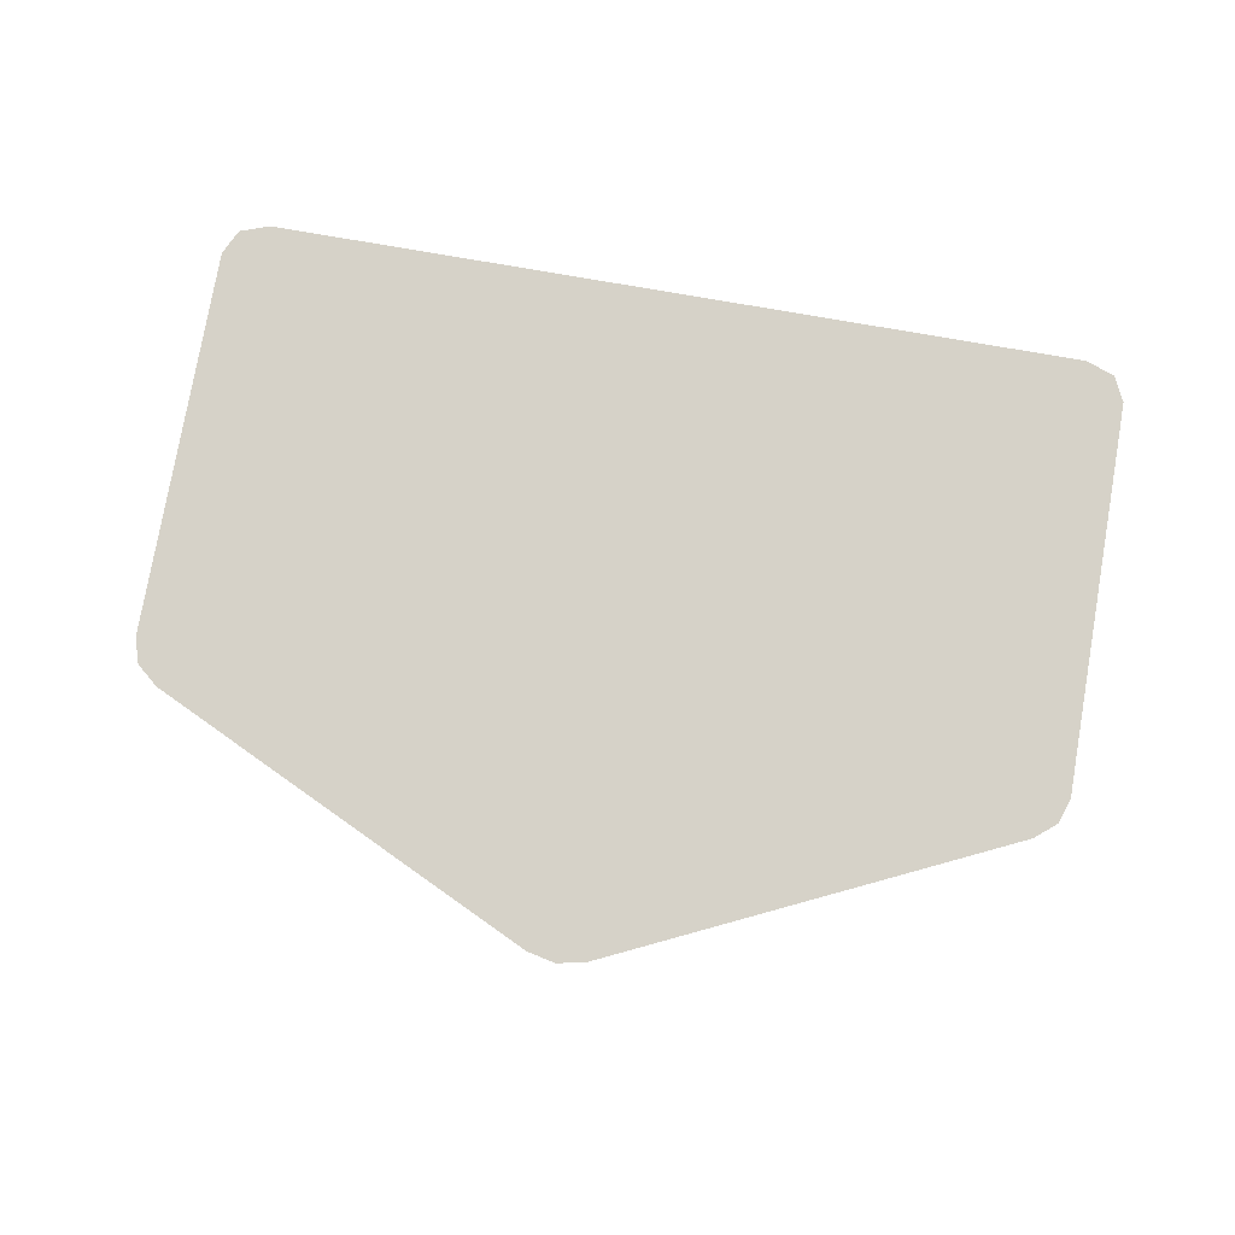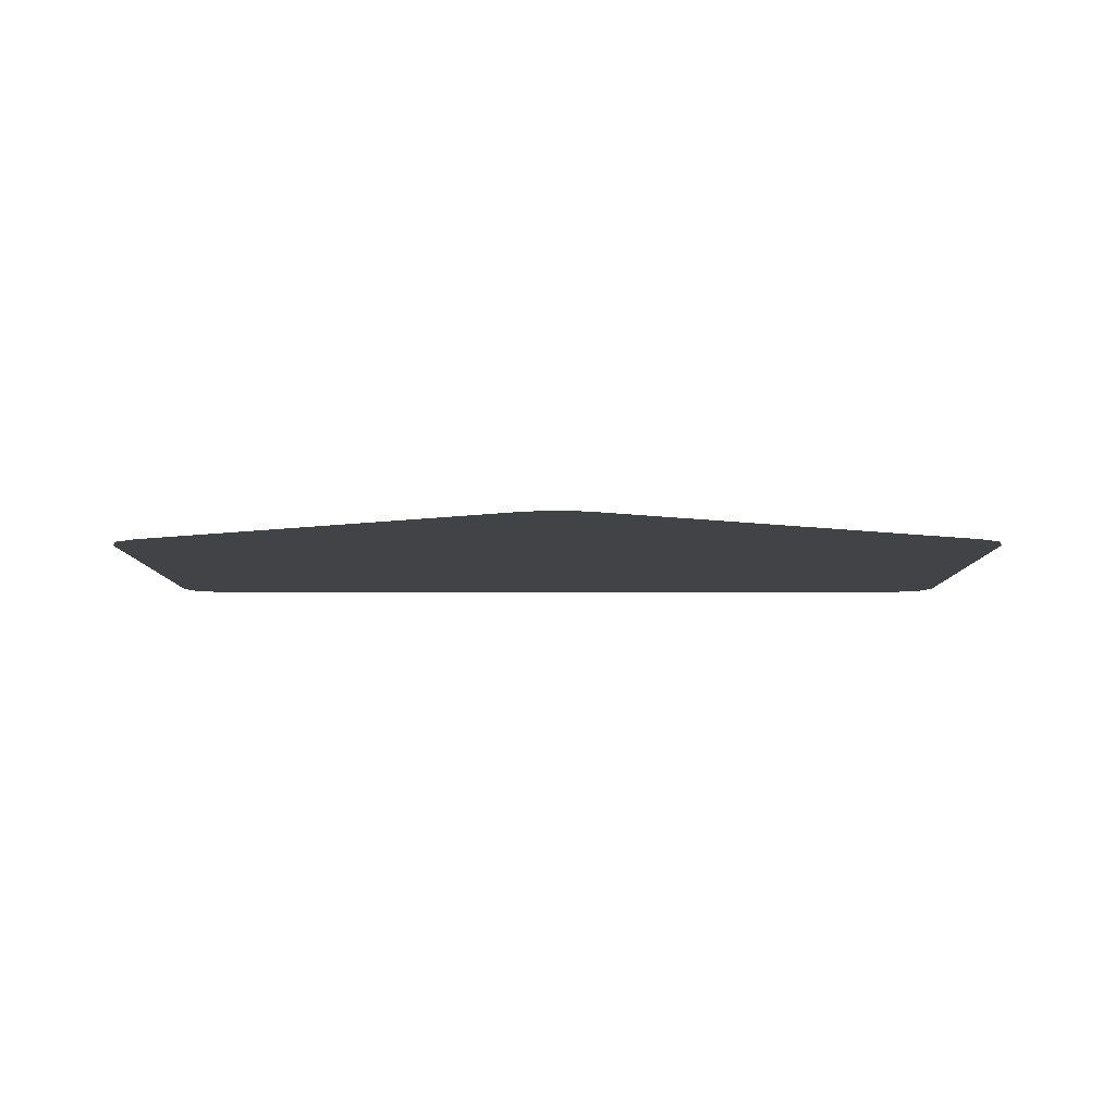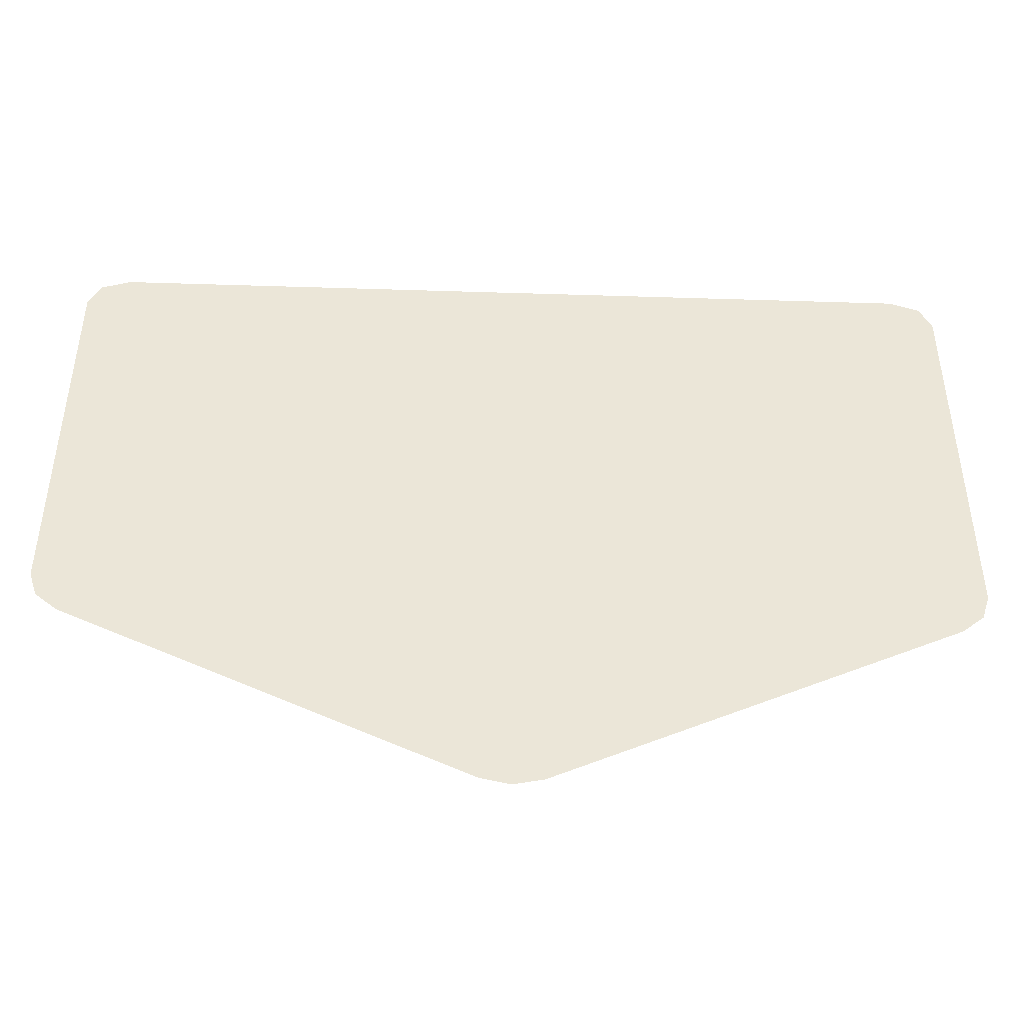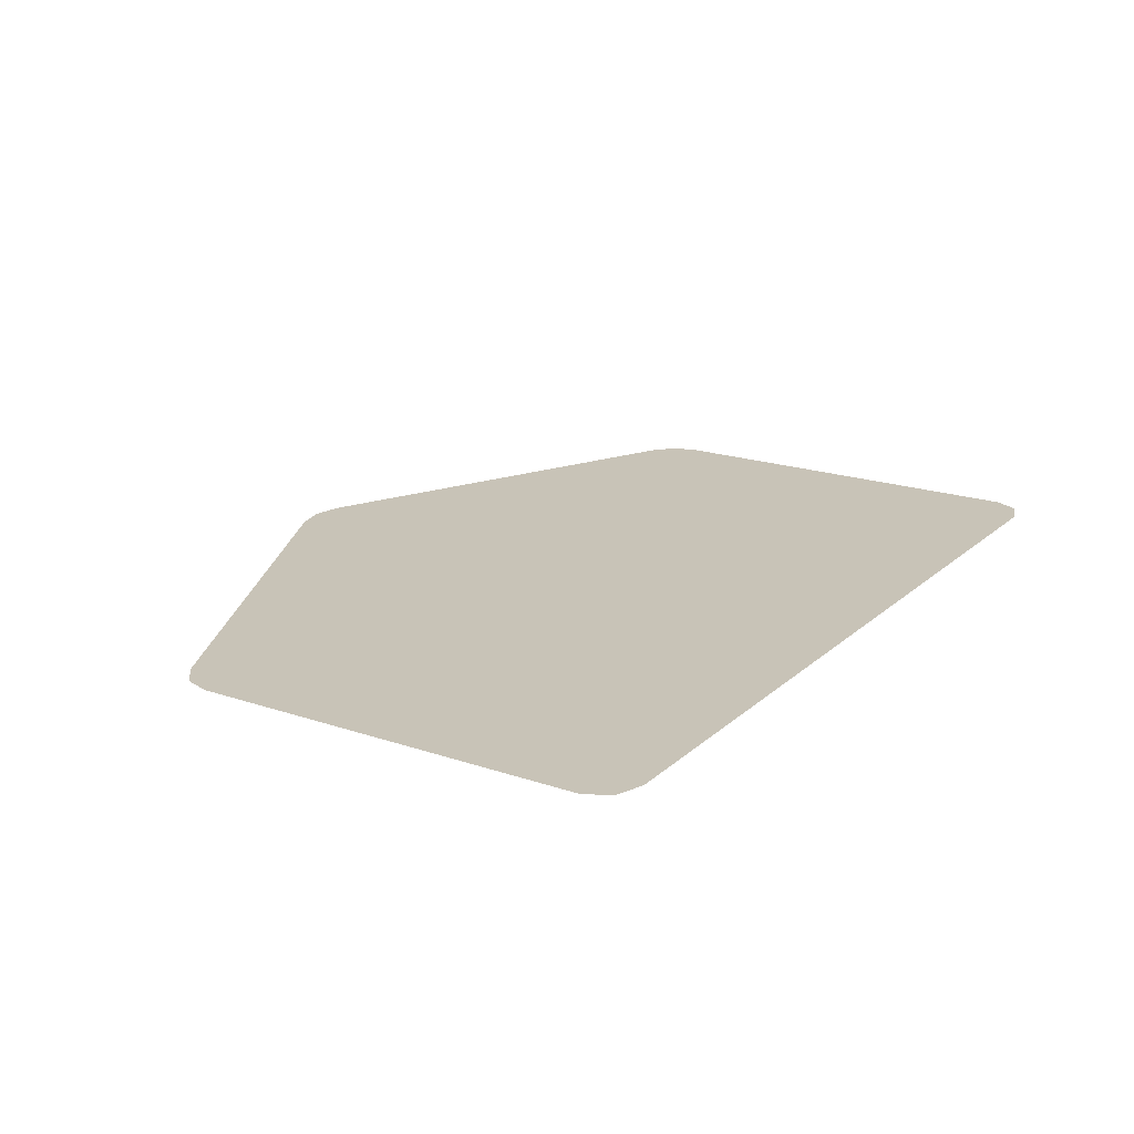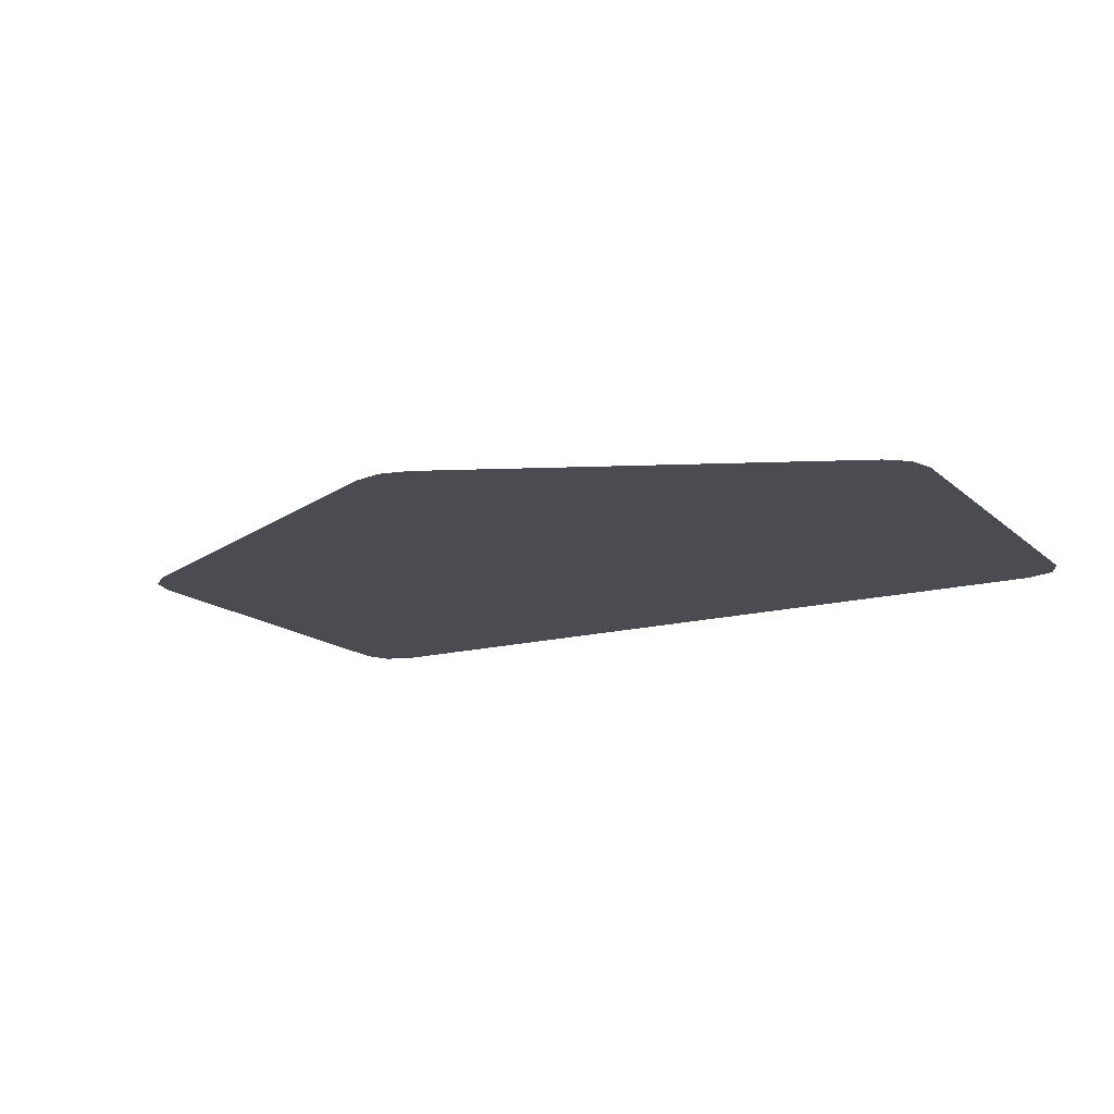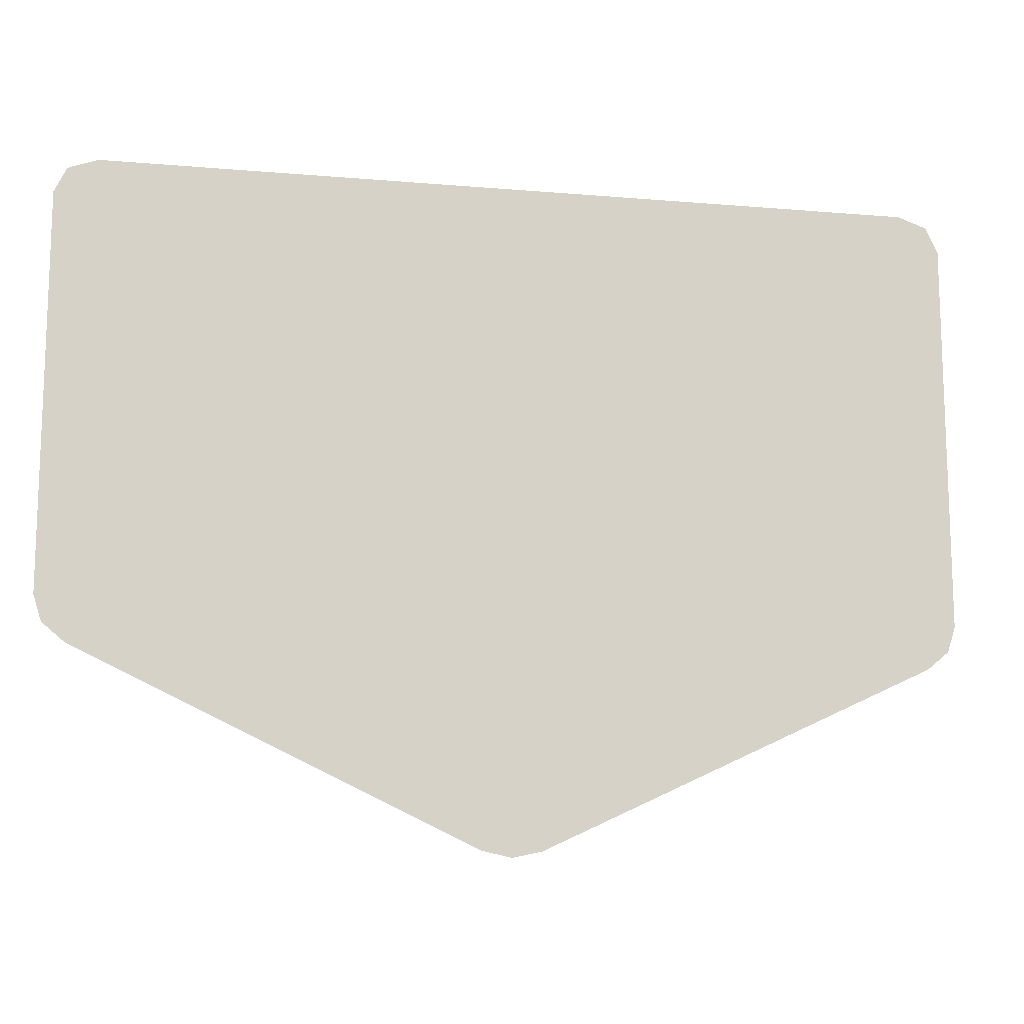
<metadata>
{"format":"obj","ext":"obj","renderer":"f3d","projection":"perspective","resolution":1024,"background":"white","views":[{"elev":77.8,"azim":9.9,"up":"+Z"},{"elev":-7.3,"azim":0.1,"up":"+Z"},{"elev":-44.9,"azim":-2.1,"up":"+Y"},{"elev":19.6,"azim":122.4,"up":"+Z"},{"elev":-15.4,"azim":29.8,"up":"+Z"},{"elev":-13.2,"azim":-11.0,"up":"+Y"}]}
</metadata>
<code>
g default
v 0 0.5822 1.108
v -0.7664 0.5638 1.108
v -0.7875 0.5194 1.108
v -0.7153 0.5822 1.108
v 0.7153 0.5822 1.108
v 0.7875 0.5194 1.108
v 0.7664 0.5638 1.108
v -0.7735 -0.2158 1.108
v -0.7353 -0.2477 1.108
v -0.7875 -0.1714 1.108
v 0.7353 -0.2477 1.108
v 0.7735 -0.2158 1.108
v 0.7875 -0.1714 1.108
v 0 -0.5822 1.108
v 0.05103 -0.571 1.108
v -0.05103 -0.571 1.108
g Red_panel Panel6
f 8 2 3 10
f 12 7 5 11
f 1 16 14
f 1 14 15
f 4 9 16 1
f 8 9 4 2
f 11 5 1 15
f 6 7 12 13

</code>
